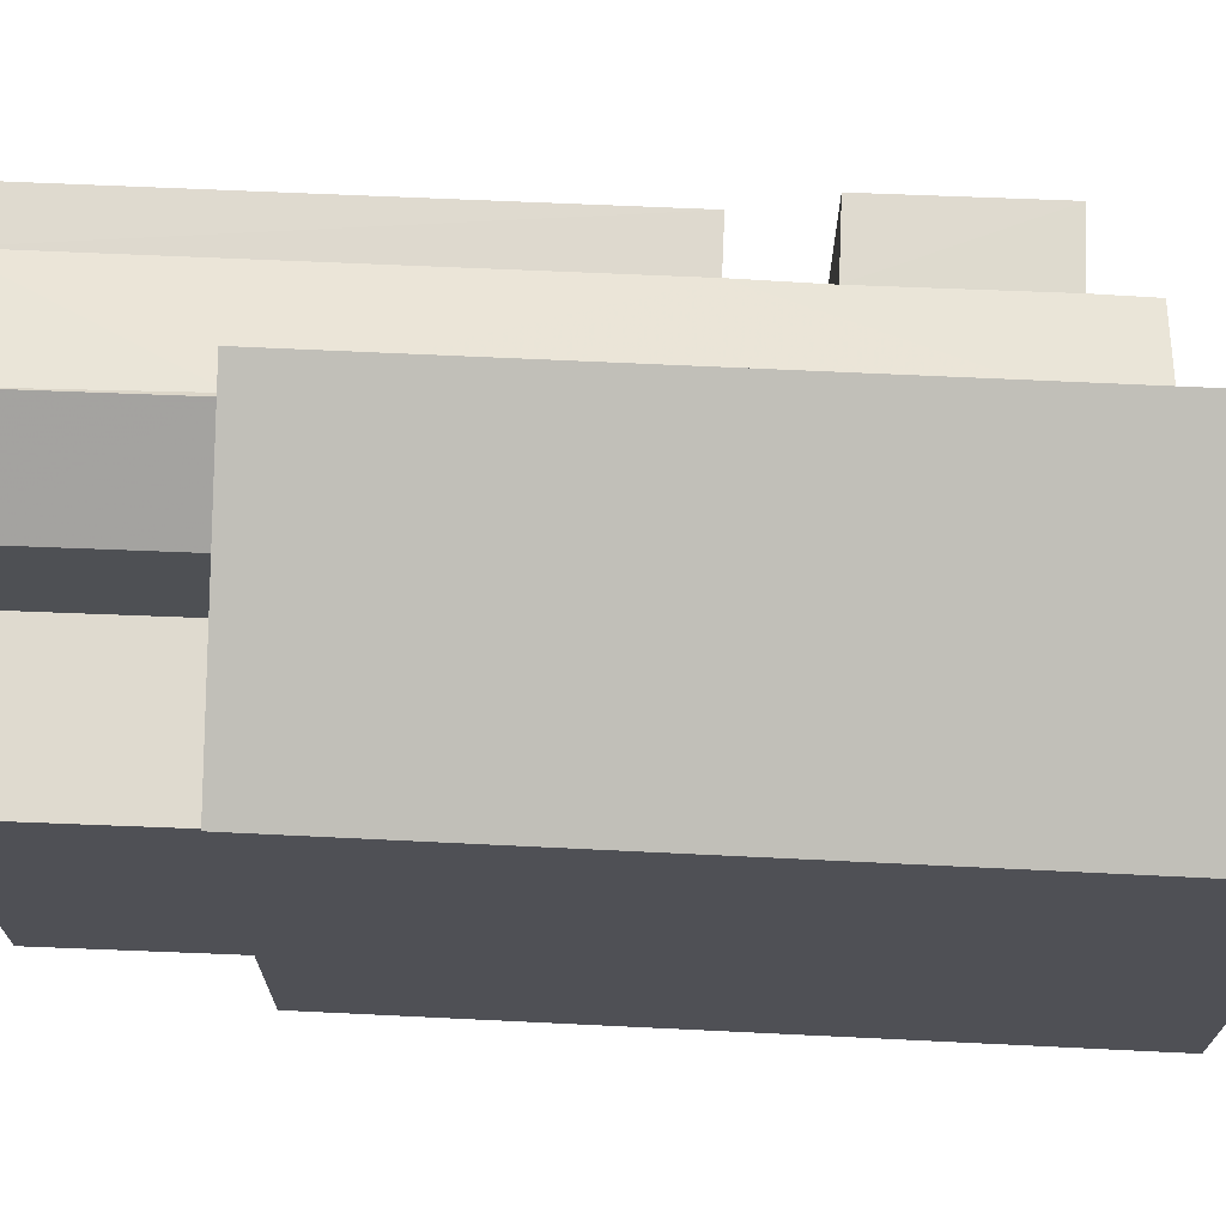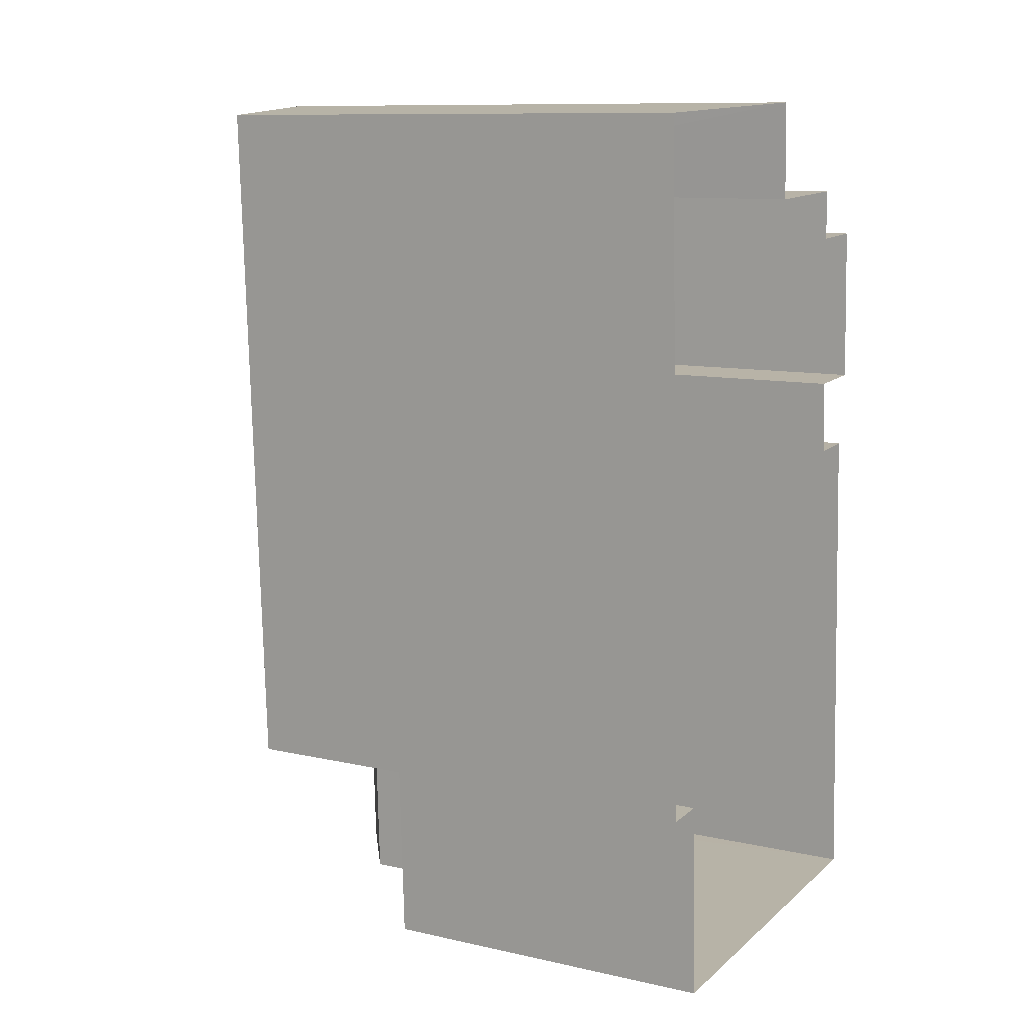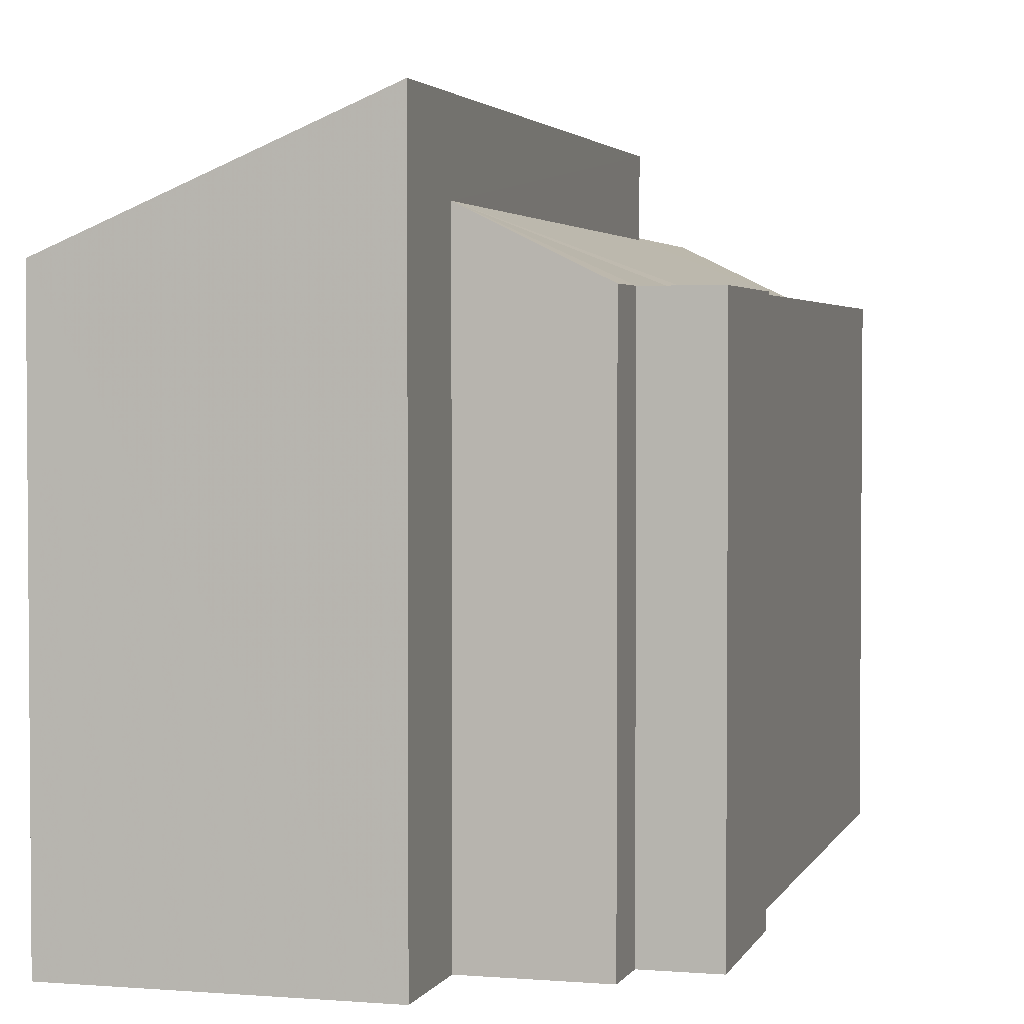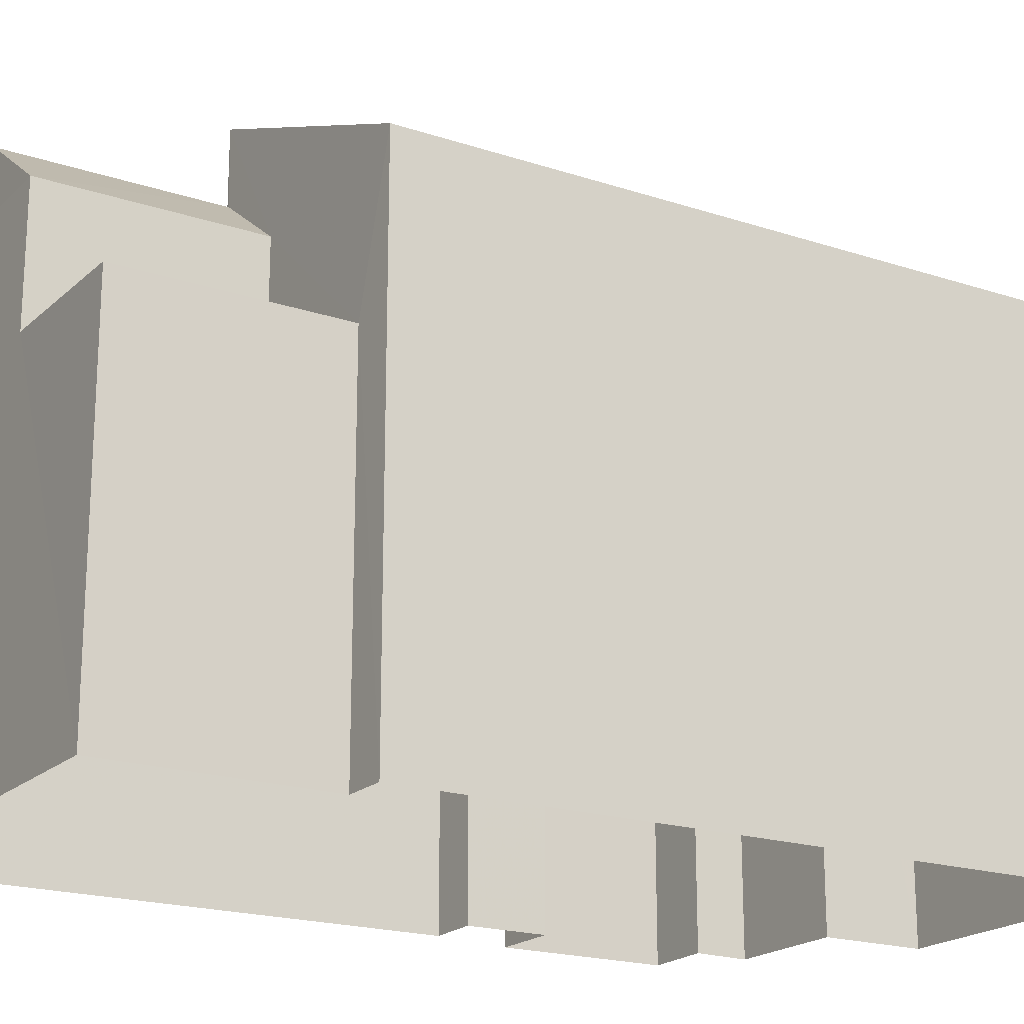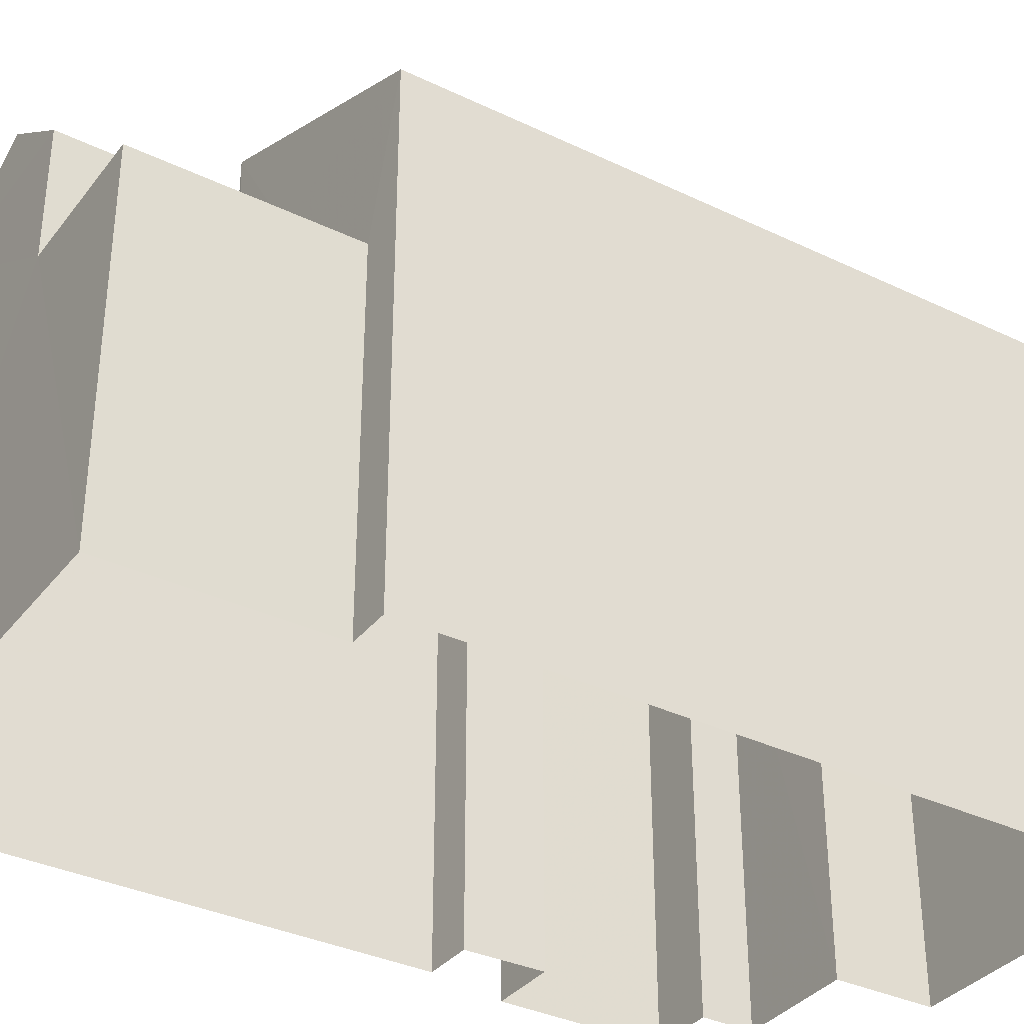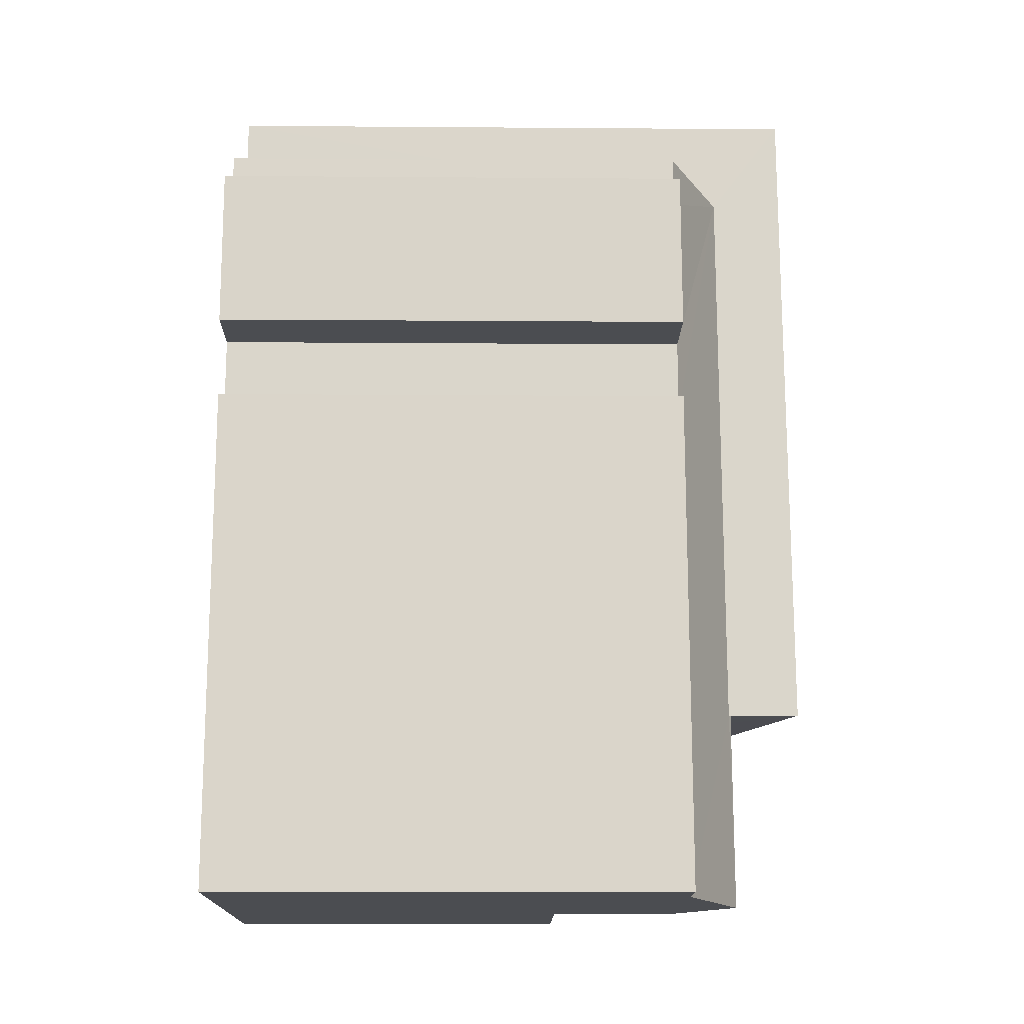
<metadata>
{"format":"obj","ext":"obj","renderer":"f3d","projection":"perspective","resolution":1024,"background":"white","views":[{"elev":70.8,"azim":90.1,"up":"+Z"},{"elev":10.5,"azim":119.5,"up":"+Y"},{"elev":2.8,"azim":-167.1,"up":"+Z"},{"elev":-19.6,"azim":55.8,"up":"+Z"},{"elev":-35.2,"azim":55.0,"up":"+Z"},{"elev":-13.1,"azim":-90.9,"up":"+Y"}]}
</metadata>
<code>
v -3.721e+05 -1.054e+05 25.02
v -3.721e+05 -1.054e+05 25.02
v -3.721e+05 -1.054e+05 25.02
v -3.721e+05 -1.054e+05 25.02
v -3.721e+05 -1.054e+05 25.02
v -3.721e+05 -1.054e+05 25.02
v -3.721e+05 -1.054e+05 25.02
v -3.721e+05 -1.054e+05 25.02
v -3.721e+05 -1.054e+05 25.02
v -3.721e+05 -1.054e+05 25.02
v -3.721e+05 -1.054e+05 25.02
v -3.721e+05 -1.054e+05 25.02
v -3.721e+05 -1.054e+05 25.02
v -3.721e+05 -1.054e+05 25.02
v -3.721e+05 -1.054e+05 30.38
v -3.721e+05 -1.054e+05 30.38
v -3.721e+05 -1.054e+05 30.38
v -3.721e+05 -1.054e+05 30.38
v -3.721e+05 -1.054e+05 33.24
v -3.721e+05 -1.054e+05 33.24
v -3.721e+05 -1.054e+05 32.32
v -3.721e+05 -1.054e+05 32.32
v -3.721e+05 -1.054e+05 32.32
v -3.721e+05 -1.054e+05 32.32
v -3.721e+05 -1.054e+05 33.2
v -3.721e+05 -1.054e+05 32.32
v -3.721e+05 -1.054e+05 32.32
v -3.721e+05 -1.054e+05 33.2
v -3.721e+05 -1.054e+05 32.32
v -3.721e+05 -1.054e+05 34.33
v -3.721e+05 -1.054e+05 32.59
v -3.721e+05 -1.054e+05 32.59
v -3.721e+05 -1.054e+05 34.33
v -3.721e+05 -1.054e+05 32.32
v -3.721e+05 -1.054e+05 32.32
v -3.721e+05 -1.054e+05 32.32
v -3.721e+05 -1.054e+05 32.32
f 1 2 3
f 4 3 5
f 2 6 7
f 8 9 10
f 11 5 12
f 8 12 9
f 13 14 7
f 9 5 14
f 3 2 5
f 14 2 7
f 12 5 9
f 5 2 14
f 15 16 17
f 15 18 16
f 19 20 21
f 22 19 21
f 23 24 25
f 24 26 25
f 25 26 27
f 20 19 28
f 28 25 27
f 29 28 27
f 29 20 28
f 30 31 32
f 30 33 31
f 29 34 35
f 29 27 34
f 26 36 37
f 26 24 36
f 32 1 3
f 32 31 1
f 32 3 4
f 30 32 4
f 35 13 7
f 35 34 13
f 2 16 6
f 2 17 16
f 21 20 29
f 29 18 21
f 18 6 16
f 7 6 18
f 35 7 29
f 7 18 29
f 23 25 5
f 11 23 5
f 27 14 13
f 34 27 13
f 37 8 10
f 37 36 8
f 26 14 27
f 26 9 14
f 9 26 37
f 10 9 37
f 24 12 8
f 36 24 8
f 4 25 30
f 30 25 33
f 4 5 25
f 33 25 28
f 24 23 11
f 12 24 11
f 15 22 21
f 18 15 21
f 2 1 17
f 1 31 17
f 19 33 28
f 22 31 33
f 15 17 22
f 22 33 19
f 17 31 22

</code>
